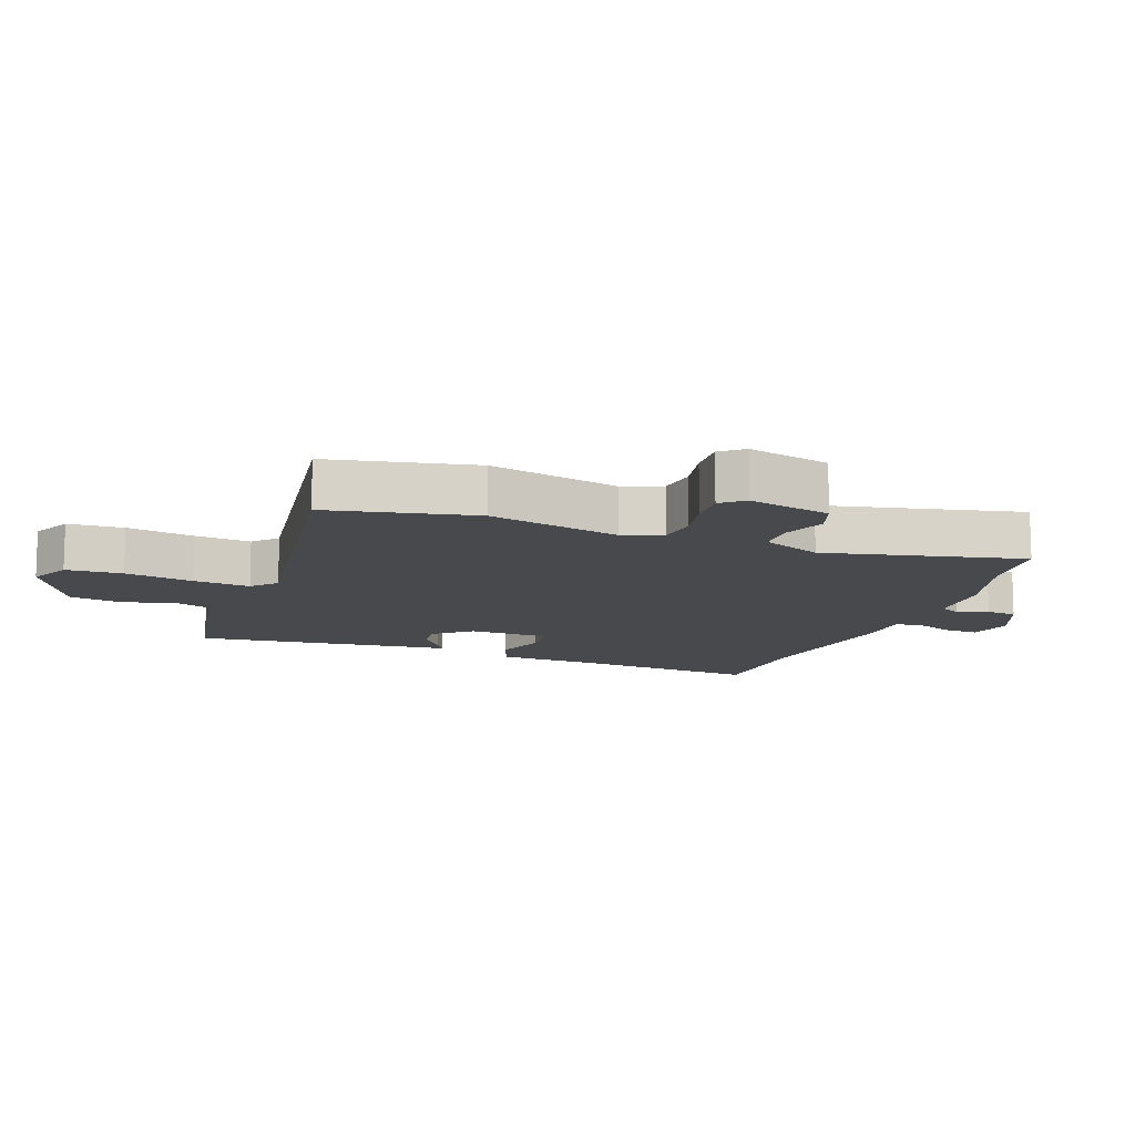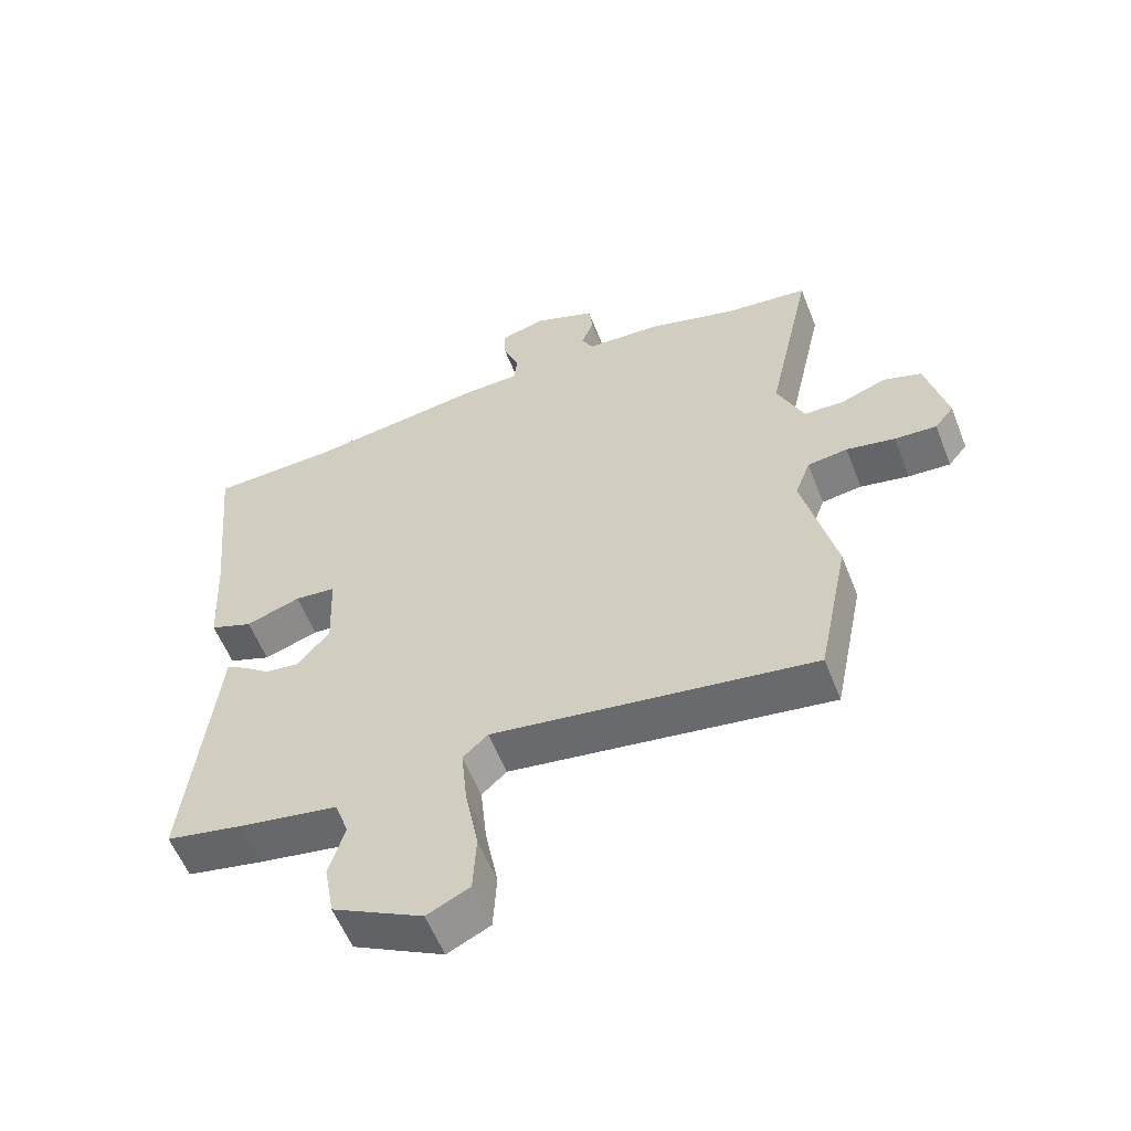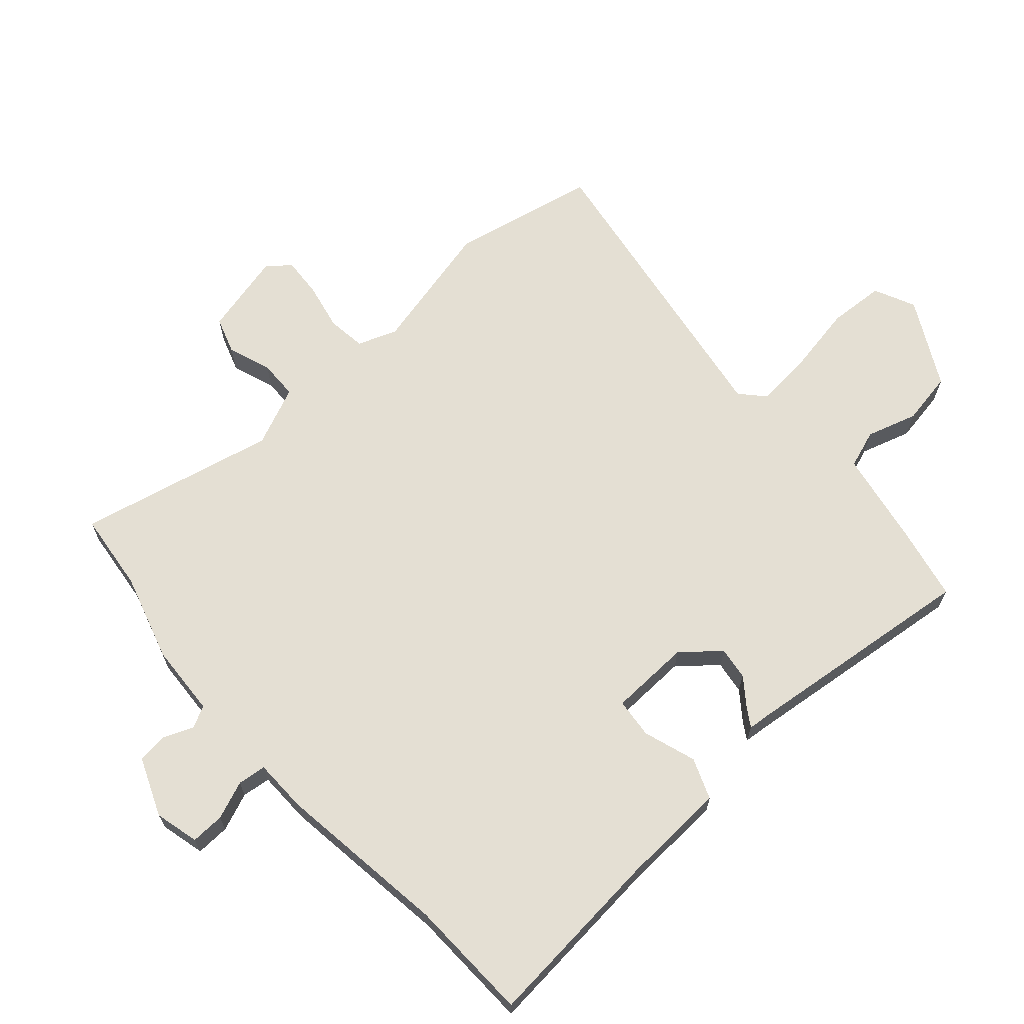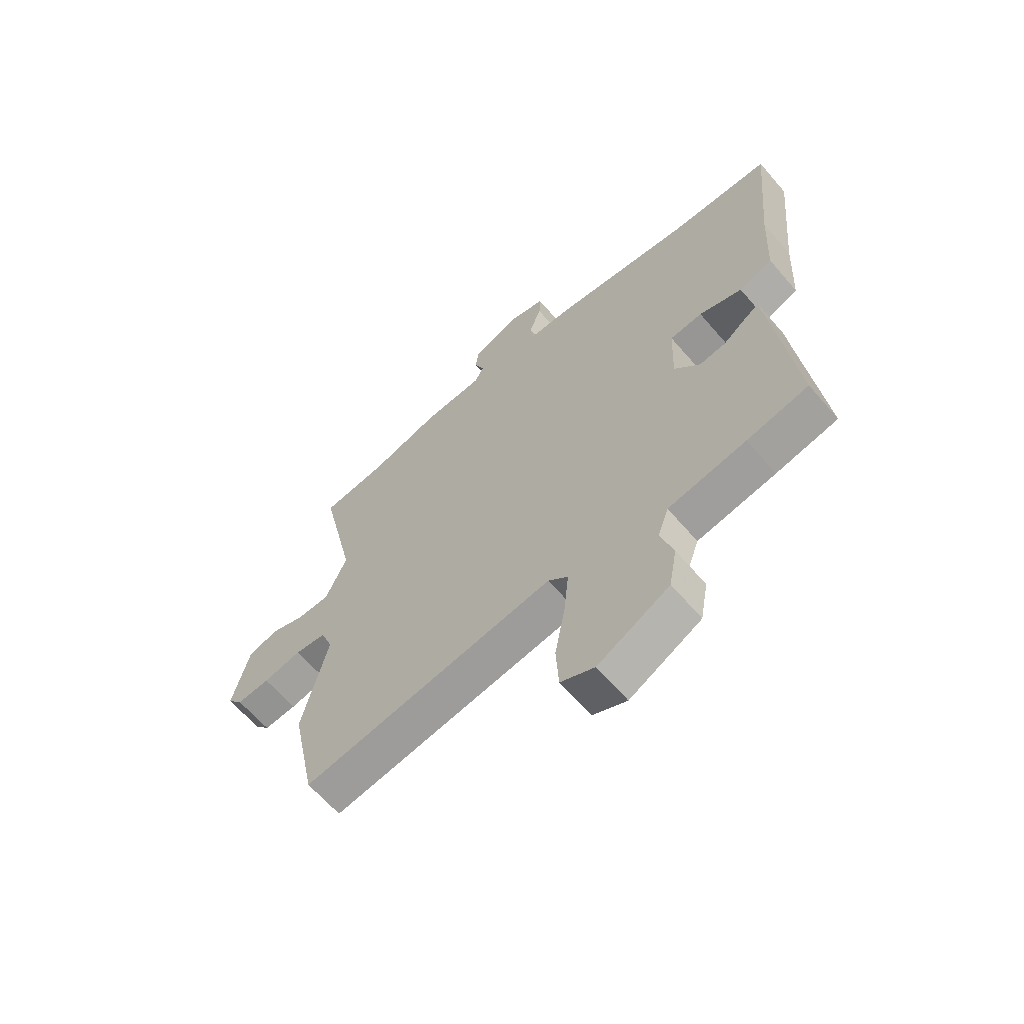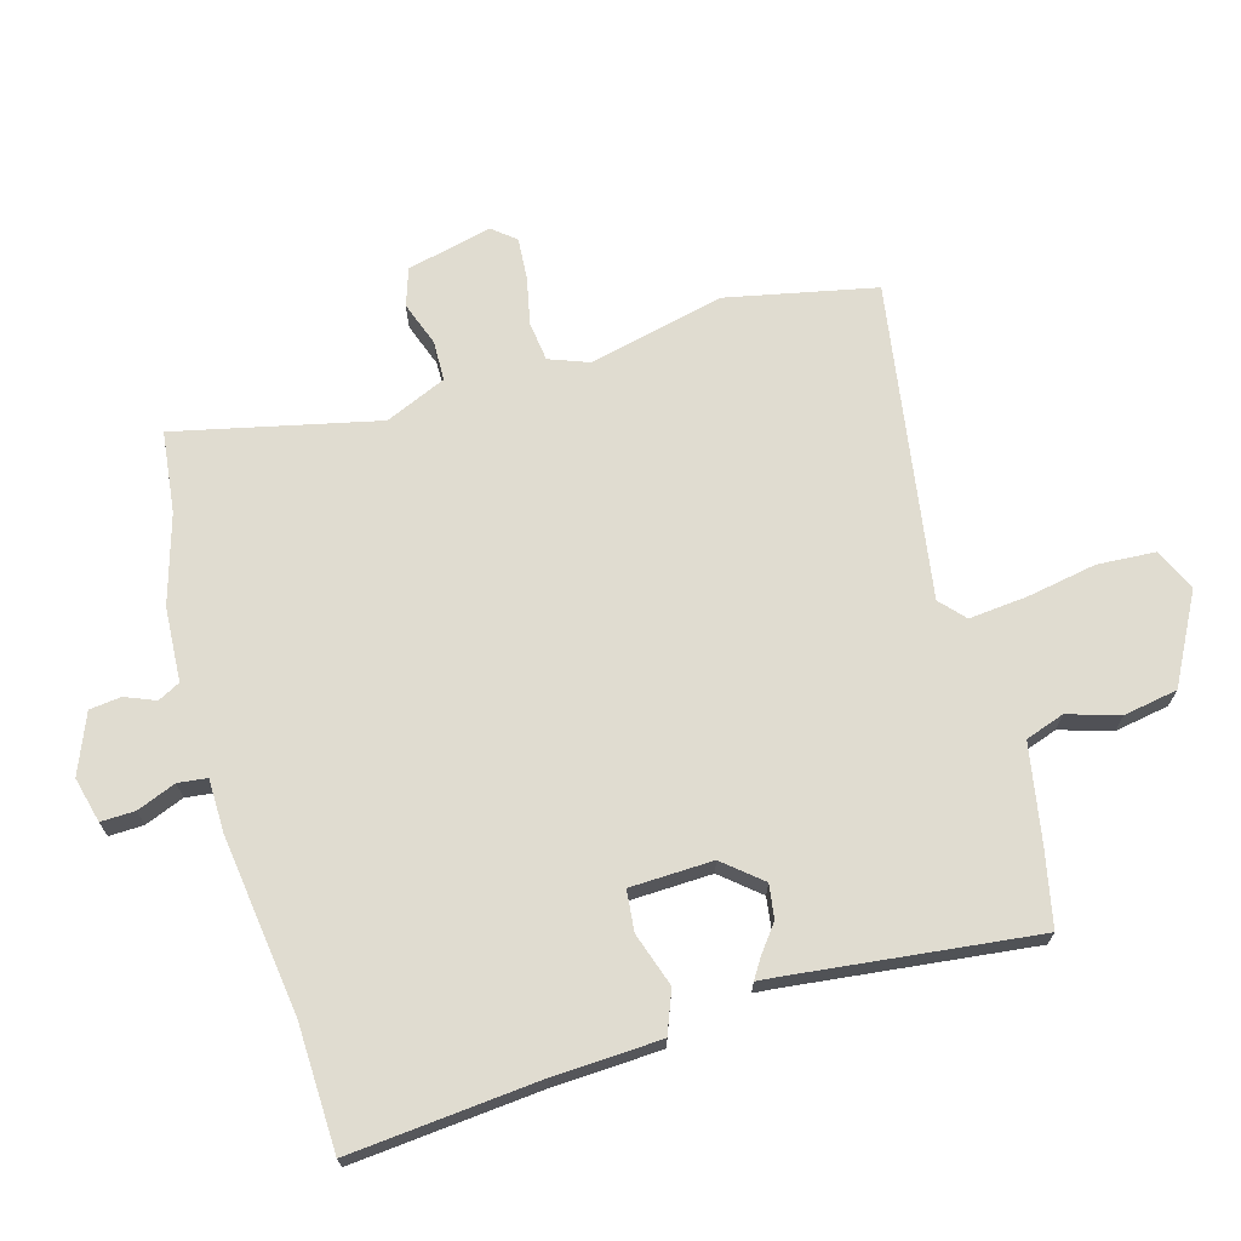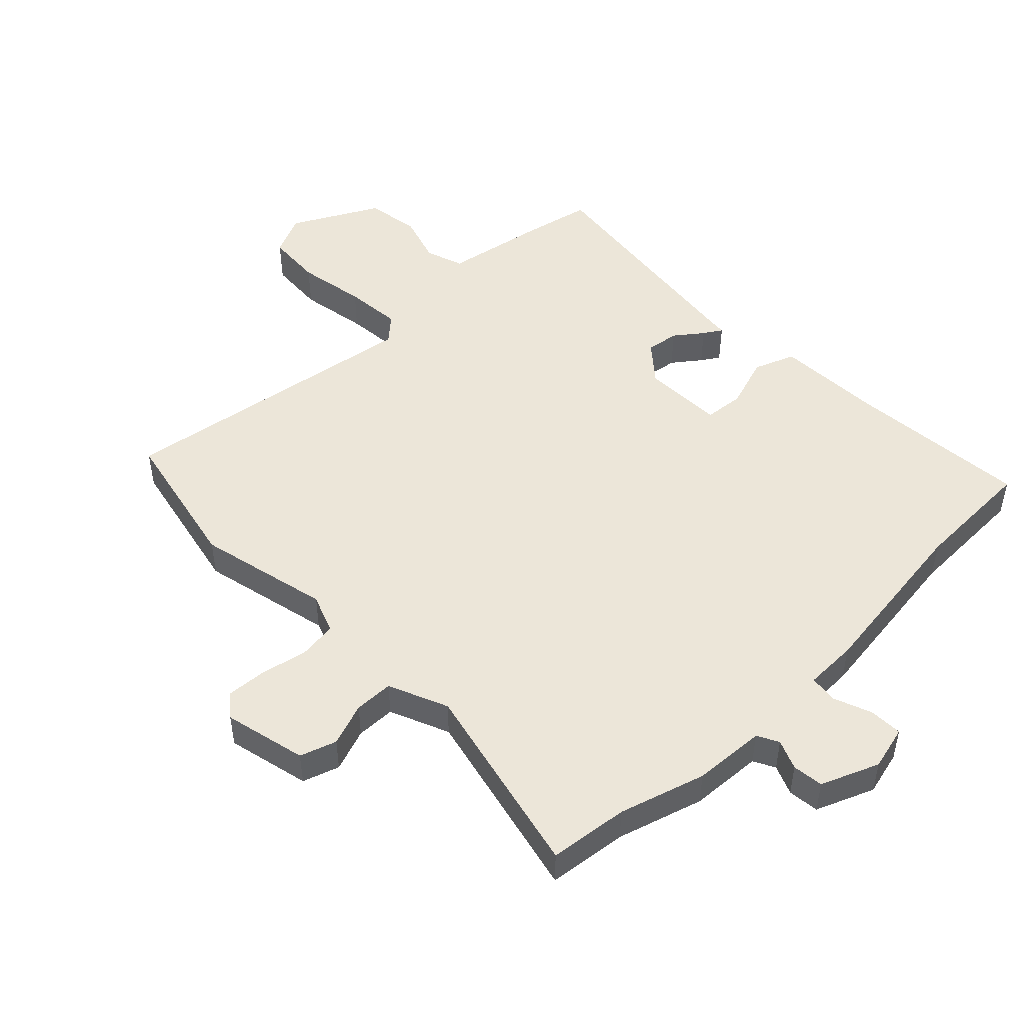
<metadata>
{"format":"obj","ext":"obj","renderer":"f3d","projection":"perspective","resolution":1024,"background":"white","views":[{"elev":-12.0,"azim":-110.0,"up":"+Y"},{"elev":-57.3,"azim":-158.6,"up":"+Z"},{"elev":66.8,"azim":48.6,"up":"+Y"},{"elev":-64.1,"azim":40.7,"up":"+Z"},{"elev":69.6,"azim":74.4,"up":"+Y"},{"elev":49.3,"azim":-43.7,"up":"+Y"}]}
</metadata>
<code>
v 0.497 0.07 -0.499
v 0.379 0.07 -0.523
v 0.229 0.07 -0.549
v 0.208 0.07 -0.609
v 0.232 0.07 -0.689
v 0.217 0.07 -0.773
v 0.08 0.07 -0.845
v 0.015 0.07 -0.814
v 0.01 0.07 -0.725
v 0.03 0.07 -0.617
v 0.039 0.07 -0.527
v 0.001 0.07 -0.492
v -0.487 0.07 -0.565
v -0.534 0.07 -0.334
v -0.484 0.07 -0.125
v -0.507 0.07 -0.063
v -0.568 0.07 -0.055
v -0.642 0.07 -0.07
v -0.706 0.07 -0.074
v -0.735 0.07 -0.038
v -0.703 0.07 0.093
v -0.645 0.07 0.112
v -0.577 0.07 0.087
v -0.515 0.07 0.088
v -0.474 0.07 0.182
v -0.543 0.07 0.495
v -0.417 0.07 0.509
v -0.28 0.07 0.549
v -0.165 0.07 0.555
v -0.147 0.07 0.589
v -0.166 0.07 0.636
v -0.16 0.07 0.685
v -0.068 0.07 0.722
v 0.002 0.07 0.704
v 0 0.07 0.651
v -0.024 0.07 0.591
v -0.019 0.07 0.546
v 0.065 0.07 0.544
v 0.338 0.07 0.506
v 0.532 0.07 0.499
v 0.504 0.07 0.208
v 0.495 0.07 0.041
v 0.43 0.07 0.016
v 0.347 0.07 0.044
v 0.284 0.07 0.038
v 0.279 0.07 -0.09
v 0.328 0.07 -0.149
v 0.38 0.07 -0.142
v 0.424 0.07 -0.109
v 0.453 0.07 -0.091
v 0.456 0.07 -0.126
v 0.497 0 -0.499
v 0.379 0 -0.523
v 0.229 0 -0.549
v 0.208 0 -0.609
v 0.232 0 -0.689
v 0.217 0 -0.773
v 0.08 0 -0.845
v 0.015 0 -0.814
v 0.01 0 -0.725
v 0.03 0 -0.617
v 0.039 0 -0.527
v 0.001 0 -0.492
v -0.487 0 -0.565
v -0.534 0 -0.334
v -0.484 0 -0.125
v -0.507 0 -0.063
v -0.568 0 -0.055
v -0.642 0 -0.07
v -0.706 0 -0.074
v -0.735 0 -0.038
v -0.703 0 0.093
v -0.645 0 0.112
v -0.577 0 0.087
v -0.515 0 0.088
v -0.474 0 0.182
v -0.543 0 0.495
v -0.417 0 0.509
v -0.28 0 0.549
v -0.165 0 0.555
v -0.147 0 0.589
v -0.166 0 0.636
v -0.16 0 0.685
v -0.068 0 0.722
v 0.002 0 0.704
v 0 0 0.651
v -0.024 0 0.591
v -0.019 0 0.546
v 0.065 0 0.544
v 0.338 0 0.506
v 0.532 0 0.499
v 0.504 0 0.208
v 0.495 0 0.041
v 0.43 0 0.016
v 0.347 0 0.044
v 0.284 0 0.038
v 0.279 0 -0.09
v 0.328 0 -0.149
v 0.38 0 -0.142
v 0.424 0 -0.109
v 0.453 0 -0.091
v 0.456 0 -0.126
f 48 49 50 51
f 48 51 1 2
f 47 48 2 3
f 46 47 3 4
f 45 46 4
f 41 42 43 44
f 39 40 41 44
f 37 38 39 44
f 37 44 45
f 33 34 35 36
f 33 36 37
f 30 31 32 33
f 29 30 33 37
f 27 28 29 37
f 25 26 27 37
f 24 25 37 45
f 20 21 22 23
f 17 18 19 20
f 17 20 23 24
f 12 13 14 15
f 12 15 16
f 7 8 9 10
f 7 10 11
f 4 5 6 7
f 4 7 11
f 45 4 11 12
f 16 17 24 45
f 12 16 45
f 102 101 100 99
f 53 52 102 99
f 54 53 99 98
f 55 54 98 97
f 55 97 96
f 95 94 93 92
f 95 92 91 90
f 95 90 89 88
f 96 95 88
f 87 86 85 84
f 88 87 84
f 84 83 82 81
f 88 84 81 80
f 88 80 79 78
f 88 78 77 76
f 96 88 76 75
f 74 73 72 71
f 71 70 69 68
f 75 74 71 68
f 66 65 64 63
f 67 66 63
f 61 60 59 58
f 62 61 58
f 58 57 56 55
f 62 58 55
f 63 62 55 96
f 96 75 68 67
f 96 67 63
f 1 52 53 2
f 2 53 54 3
f 3 54 55 4
f 4 55 56 5
f 5 56 57 6
f 6 57 58 7
f 7 58 59 8
f 8 59 60 9
f 9 60 61 10
f 10 61 62 11
f 11 62 63 12
f 12 63 64 13
f 13 64 65 14
f 14 65 66 15
f 15 66 67 16
f 16 67 68 17
f 17 68 69 18
f 18 69 70 19
f 19 70 71 20
f 20 71 72 21
f 21 72 73 22
f 22 73 74 23
f 23 74 75 24
f 24 75 76 25
f 25 76 77 26
f 26 77 78 27
f 27 78 79 28
f 28 79 80 29
f 29 80 81 30
f 30 81 82 31
f 31 82 83 32
f 32 83 84 33
f 33 84 85 34
f 34 85 86 35
f 35 86 87 36
f 36 87 88 37
f 37 88 89 38
f 38 89 90 39
f 39 90 91 40
f 40 91 92 41
f 41 92 93 42
f 42 93 94 43
f 43 94 95 44
f 44 95 96 45
f 45 96 97 46
f 46 97 98 47
f 47 98 99 48
f 48 99 100 49
f 49 100 101 50
f 50 101 102 51
f 51 102 52 1

</code>
